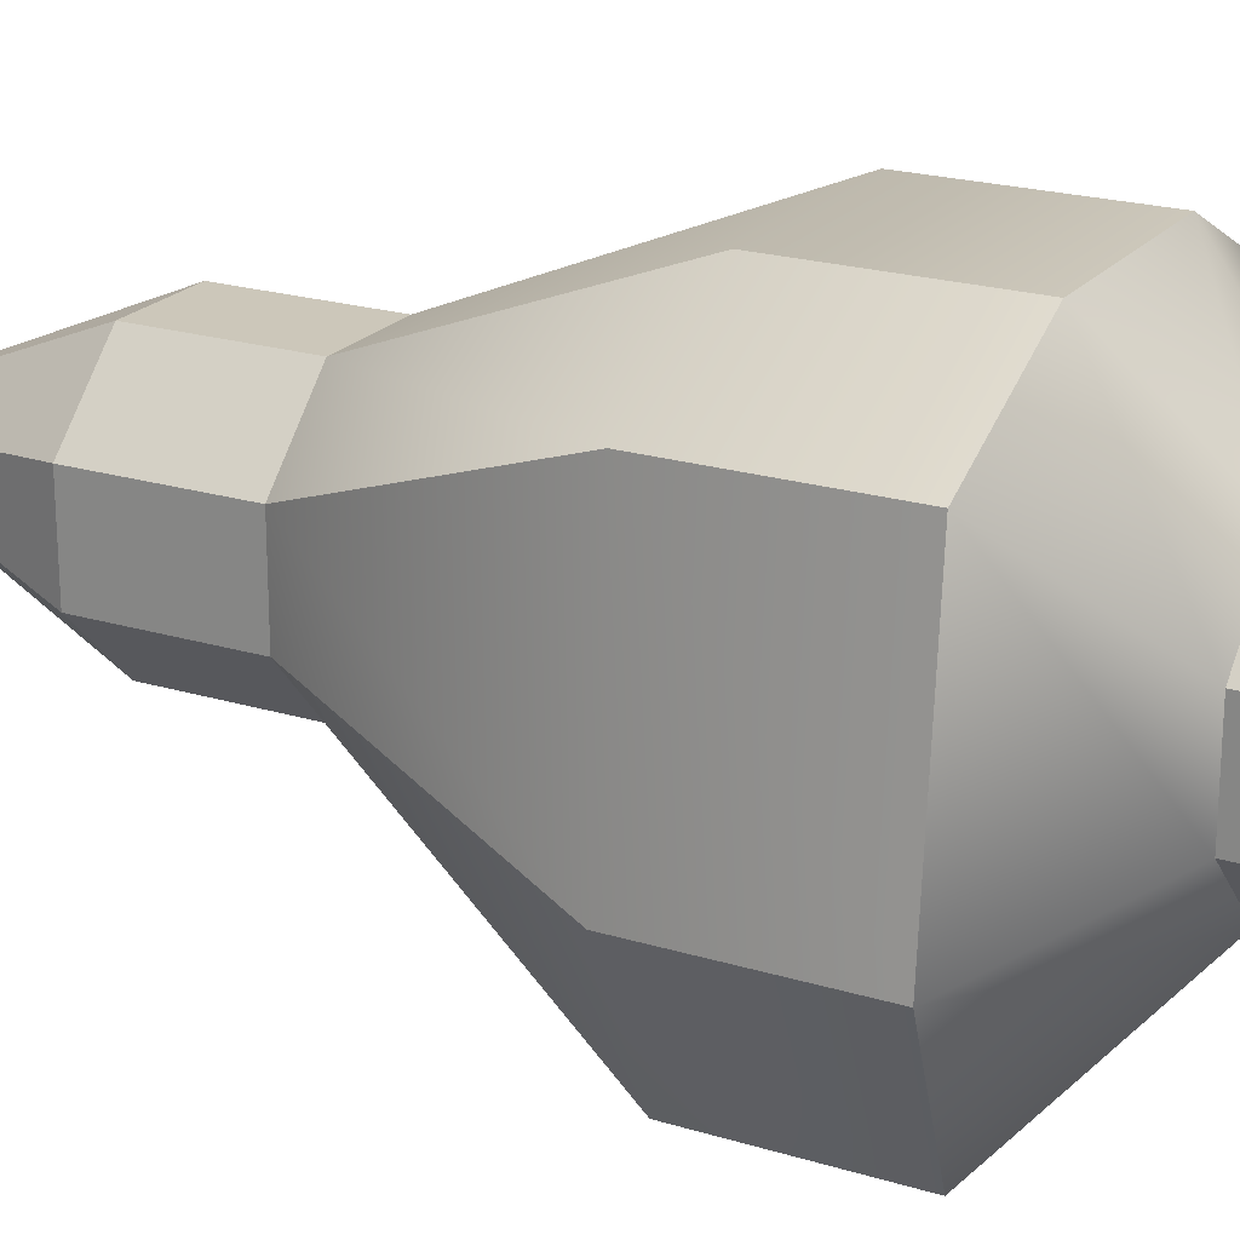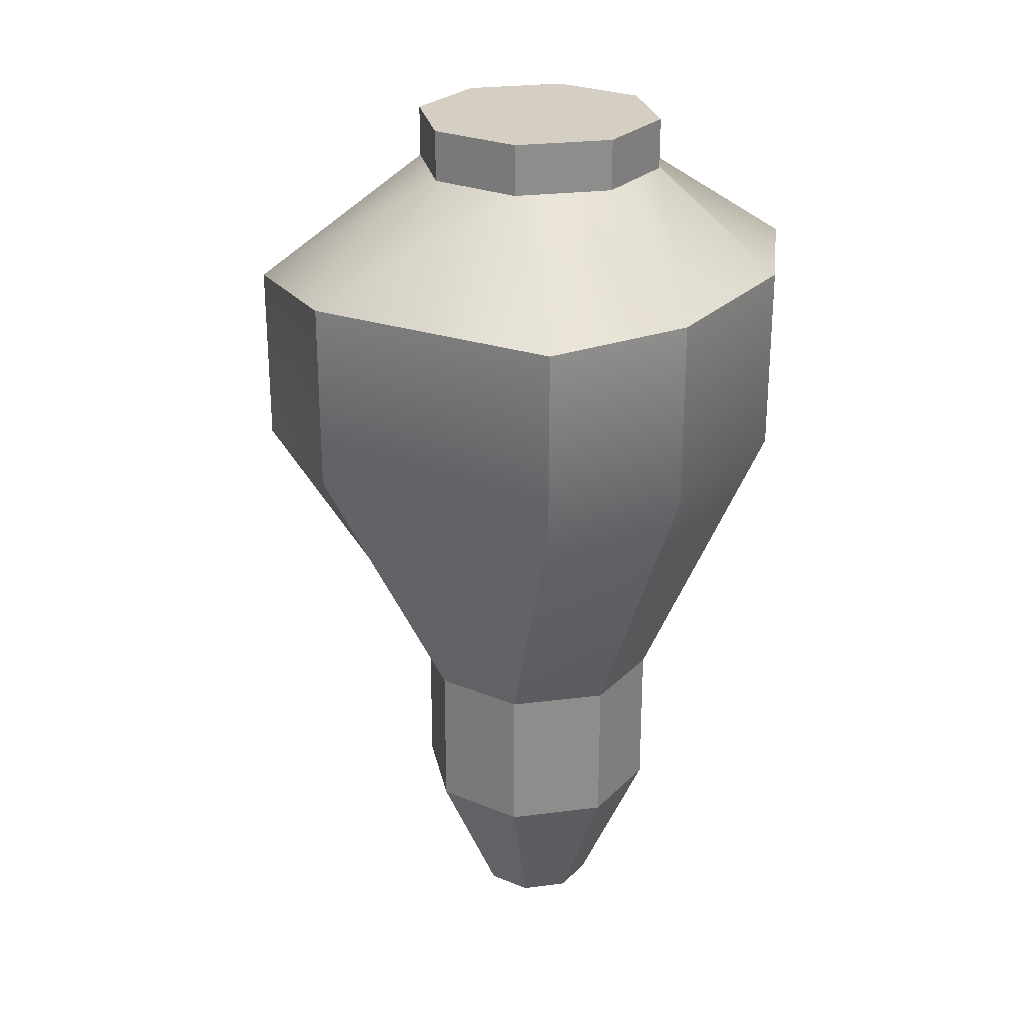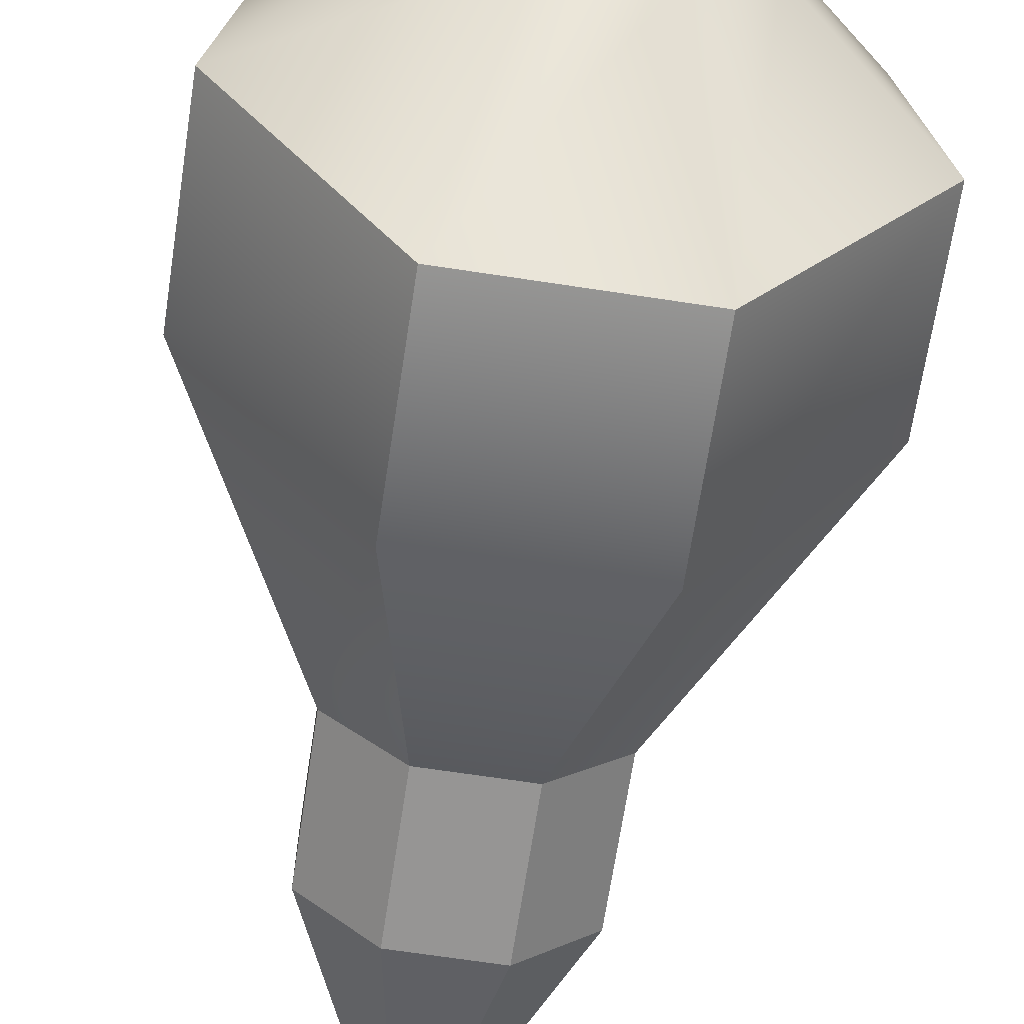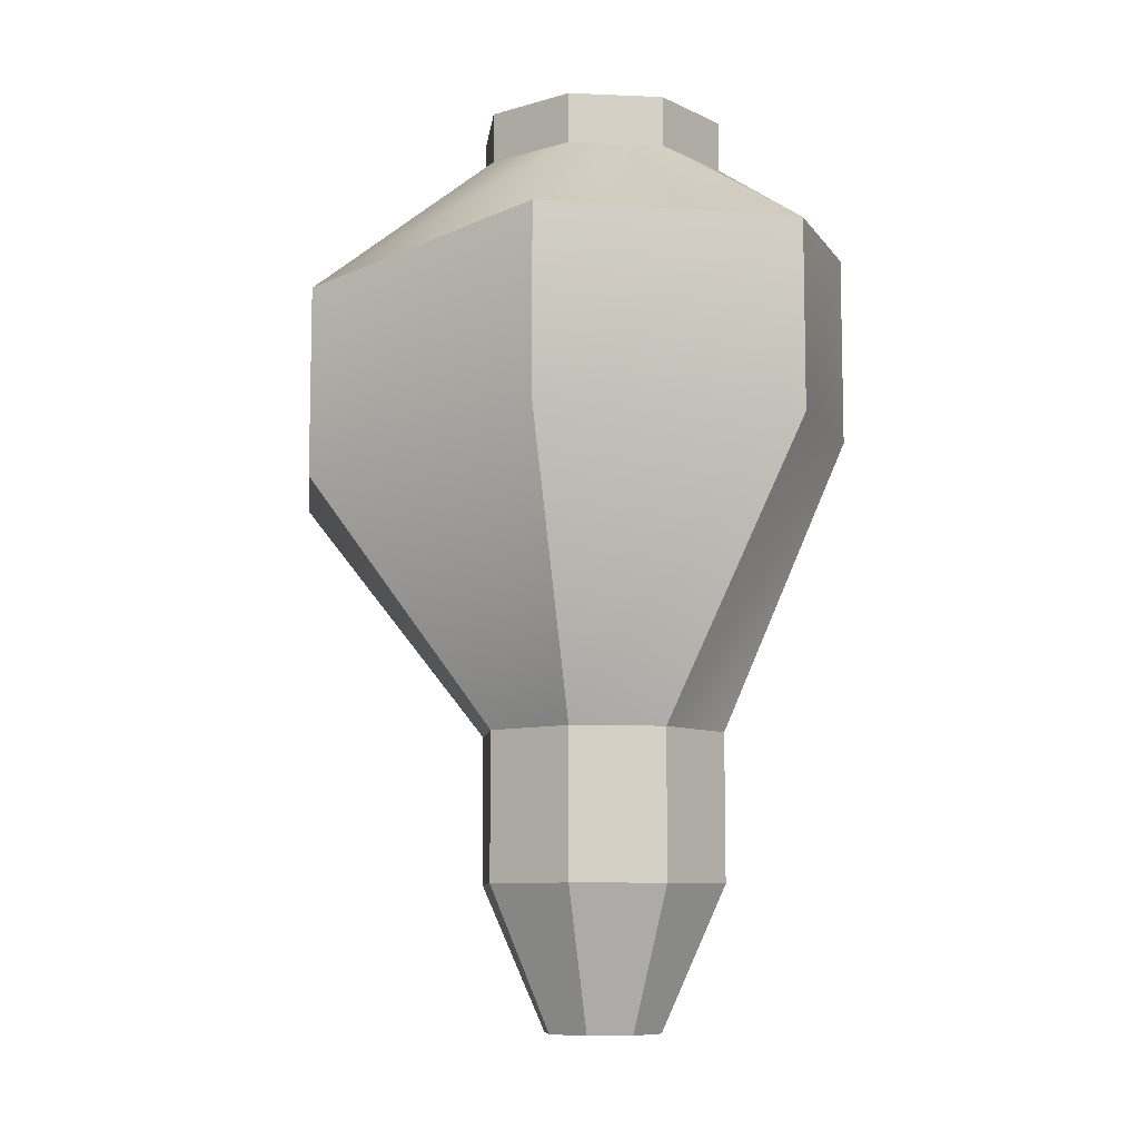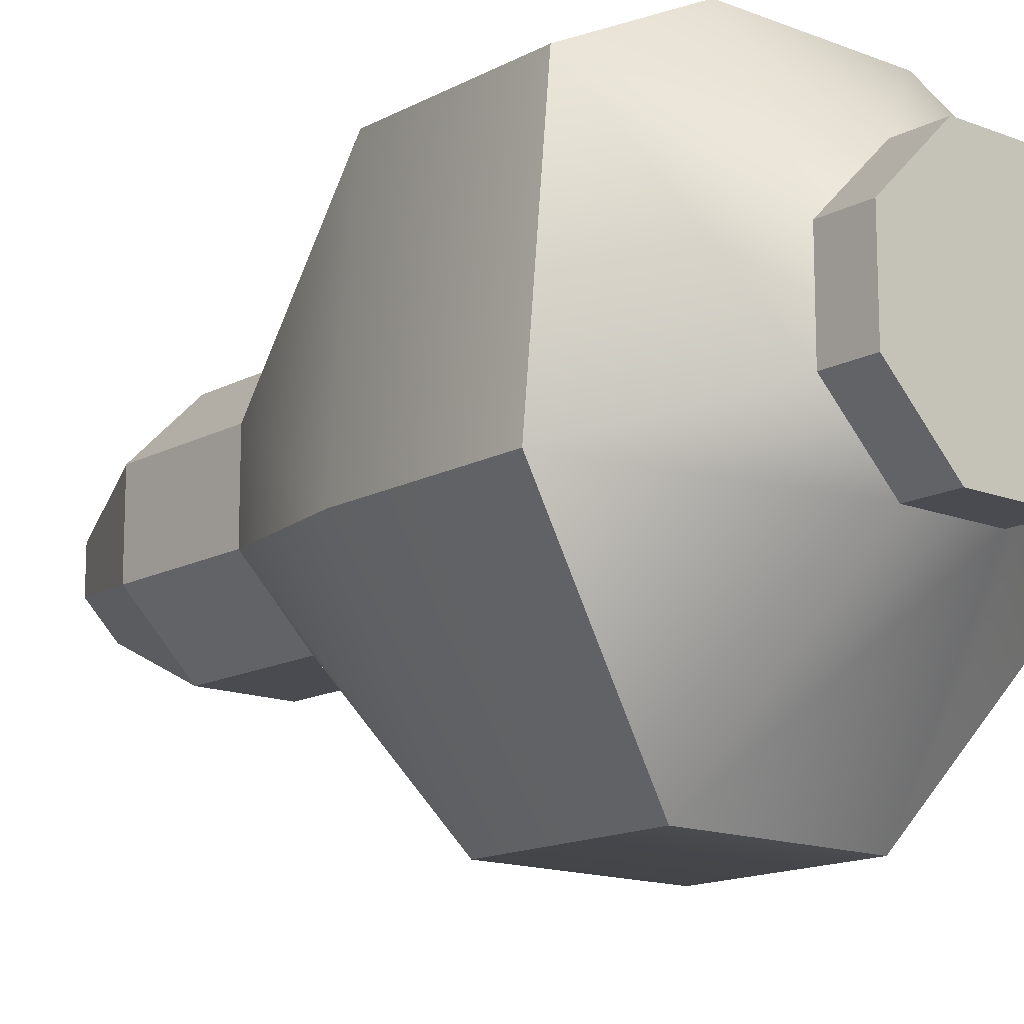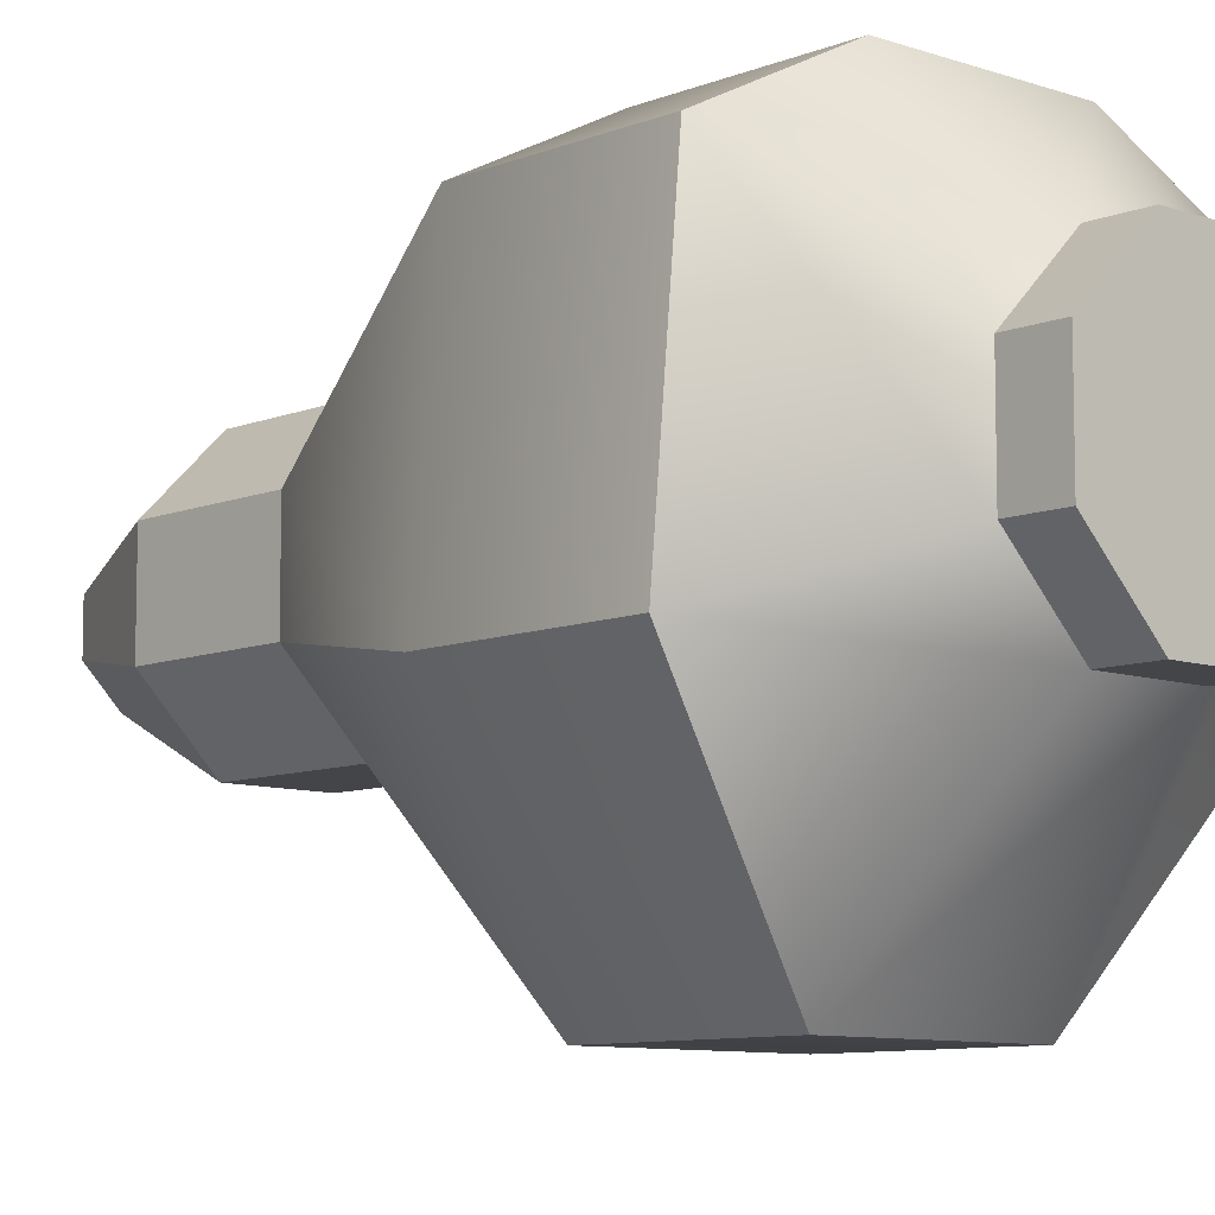
<metadata>
{"format":"obj","ext":"obj","renderer":"f3d","projection":"perspective","resolution":1024,"background":"white","views":[{"elev":21.5,"azim":-61.6,"up":"+Y"},{"elev":25.7,"azim":123.5,"up":"+Z"},{"elev":-67.5,"azim":-8.7,"up":"+Y"},{"elev":-8.7,"azim":83.4,"up":"+Z"},{"elev":-14.5,"azim":-40.7,"up":"+Y"},{"elev":-8.8,"azim":-42.8,"up":"+Y"}]}
</metadata>
<code>
v  -0.209 1.88 0.0243
v  0.209 1.88 0.0243
v  0.209 1.88 0.4286
v  -0.209 1.88 0.4286
v  0.2008 3.022 0.1237
v  -0.2008 3.022 0.1237
v  -0.2008 3.022 0.528
v  0.2008 3.022 0.528
v  0.55 2.313 0.1237
v  0.5 2.873 0.1237
v  0.5 2.873 0.528
v  0.55 2.313 0.528
v  -0.55 2.313 0.528
v  -0.5 2.873 0.528
v  -0.5 2.873 0.1237
v  -0.55 2.313 0.1237
v  -0.1019 2.271 -0.4934
v  0.1019 2.271 -0.4934
v  0.1023 2.271 0.7568
v  -0.1023 2.271 0.7568
v  0.1019 2.773 -0.4934
v  -0.1019 2.773 -0.4934
v  -0.1023 2.773 0.7568
v  0.1023 2.773 0.7568
v  0.2508 2.42 -0.4934
v  0.2508 2.624 -0.4934
v  0.2512 2.624 0.7568
v  0.2512 2.42 0.7568
v  -0.2512 2.42 0.7568
v  -0.2512 2.624 0.7568
v  -0.2508 2.624 -0.4934
v  -0.2508 2.42 -0.4934
v  0.1019 2.271 -0.8146
v  0.2508 2.42 -0.8146
v  -0.1019 2.271 -0.8146
v  -0.2508 2.42 -0.8146
v  -0.2508 2.624 -0.8146
v  -0.1019 2.773 -0.8146
v  0.1019 2.773 -0.8146
v  0.2508 2.624 -0.8146
v  0.0485 2.402 -1.128
v  0.1195 2.474 -1.128
v  -0.0485 2.402 -1.128
v  -0.1195 2.474 -1.128
v  -0.1195 2.571 -1.128
v  -0.0485 2.642 -1.128
v  0.0485 2.642 -1.128
v  0.1195 2.571 -1.128
v  -0.1023 2.271 0.8663
v  -0.2512 2.42 0.8663
v  0.1023 2.271 0.8663
v  0.2512 2.42 0.8663
v  0.2512 2.624 0.8663
v  0.1023 2.773 0.8663
v  -0.1023 2.773 0.8663
v  -0.2512 2.624 0.8663
v  0 2.522 0.8663
v  0 2.522 -1.128
o motor
g motor
f 1 2 3
f 3 4 1
f 5 6 7
f 7 8 5
f 9 10 11
f 11 12 9
f 13 14 15
f 15 16 13
f 17 18 2
f 2 1 17
f 19 20 4
f 4 3 19
f 21 22 6
f 6 5 21
f 23 24 8
f 8 7 23
f 25 26 10
f 10 9 25
f 27 28 12
f 12 11 27
f 29 30 14
f 14 13 29
f 31 32 16
f 16 15 31
f 20 29 13
f 13 4 20
f 18 25 9
f 9 2 18
f 24 27 11
f 11 8 24
f 22 31 15
f 15 6 22
f 4 13 16
f 16 1 4
f 1 16 32
f 32 17 1
f 2 9 12
f 12 3 2
f 3 12 28
f 28 19 3
f 8 11 10
f 10 5 8
f 5 10 26
f 26 21 5
f 6 15 14
f 14 7 6
f 7 14 30
f 30 23 7
f 25 18 33
f 33 34 25
f 18 17 35
f 35 33 18
f 17 32 36
f 36 35 17
f 32 31 37
f 37 36 32
f 31 22 38
f 38 37 31
f 22 21 39
f 39 38 22
f 21 26 40
f 40 39 21
f 26 25 34
f 34 40 26
f 34 33 41
f 41 42 34
f 33 35 43
f 43 41 33
f 35 36 44
f 44 43 35
f 36 37 45
f 45 44 36
f 37 38 46
f 46 45 37
f 38 39 47
f 47 46 38
f 39 40 48
f 48 47 39
f 40 34 42
f 42 48 40
f 29 20 49
f 49 50 29
f 20 19 51
f 51 49 20
f 19 28 52
f 52 51 19
f 28 27 53
f 53 52 28
f 27 24 54
f 54 53 27
f 24 23 55
f 55 54 24
f 23 30 56
f 56 55 23
f 30 29 50
f 50 56 30
f 50 49 57
f 49 51 57
f 51 52 57
f 52 53 57
f 53 54 57
f 54 55 57
f 55 56 57
f 56 50 57
f 42 41 58
f 41 43 58
f 43 44 58
f 44 45 58
f 45 46 58
f 46 47 58
f 47 48 58
f 48 42 58

</code>
